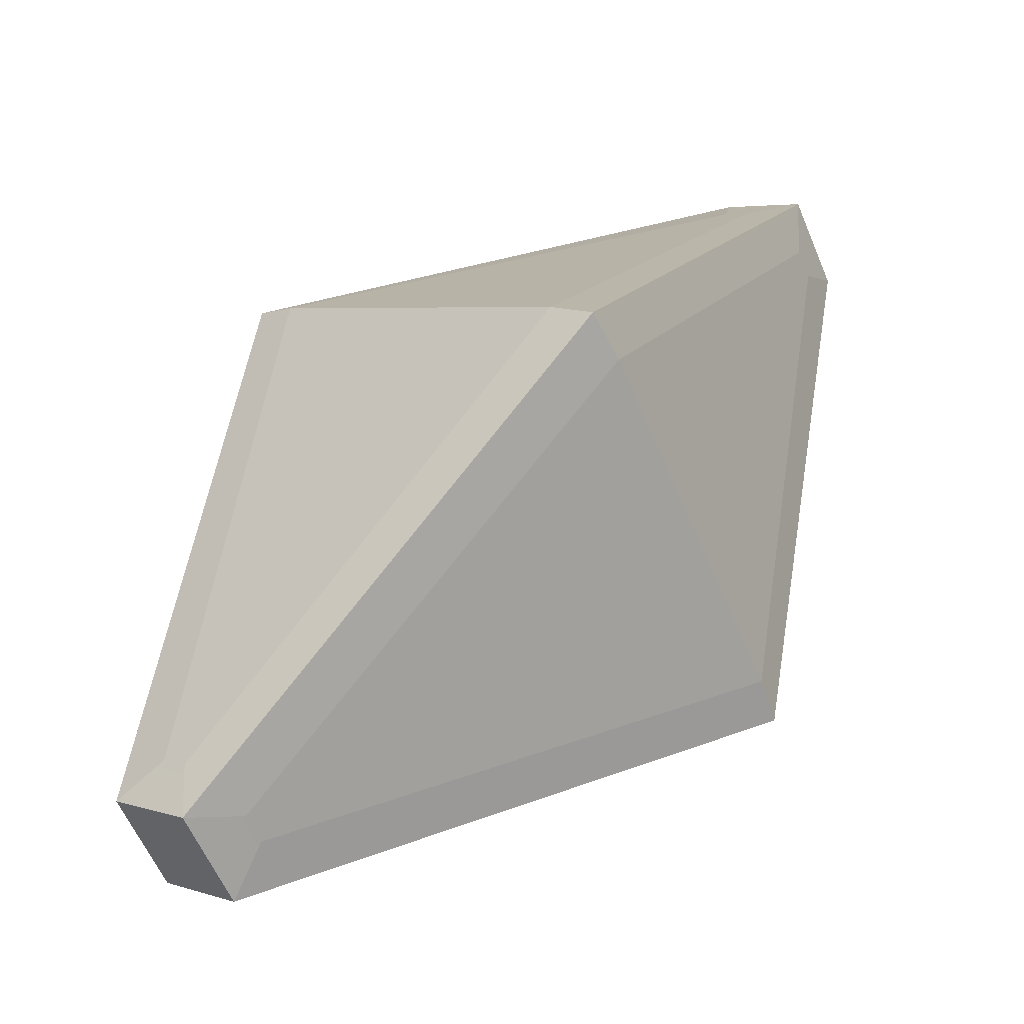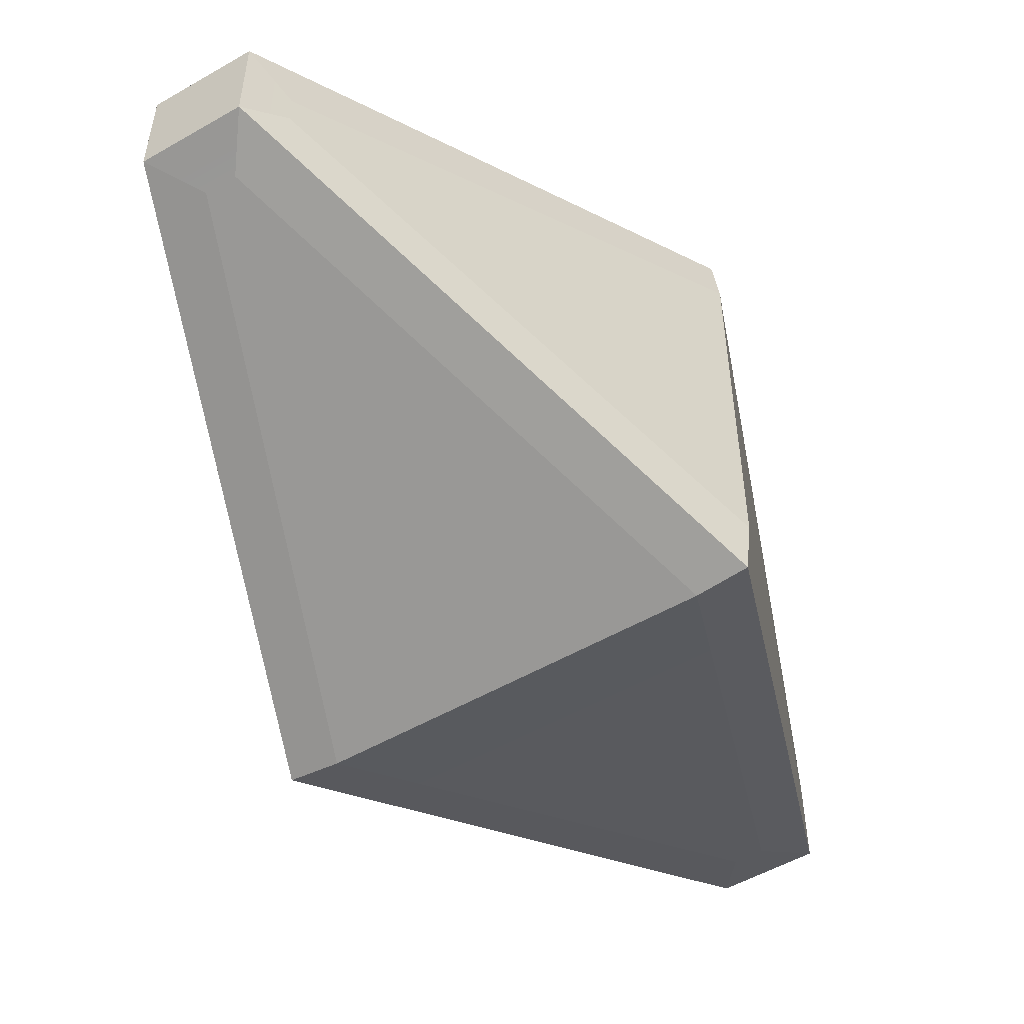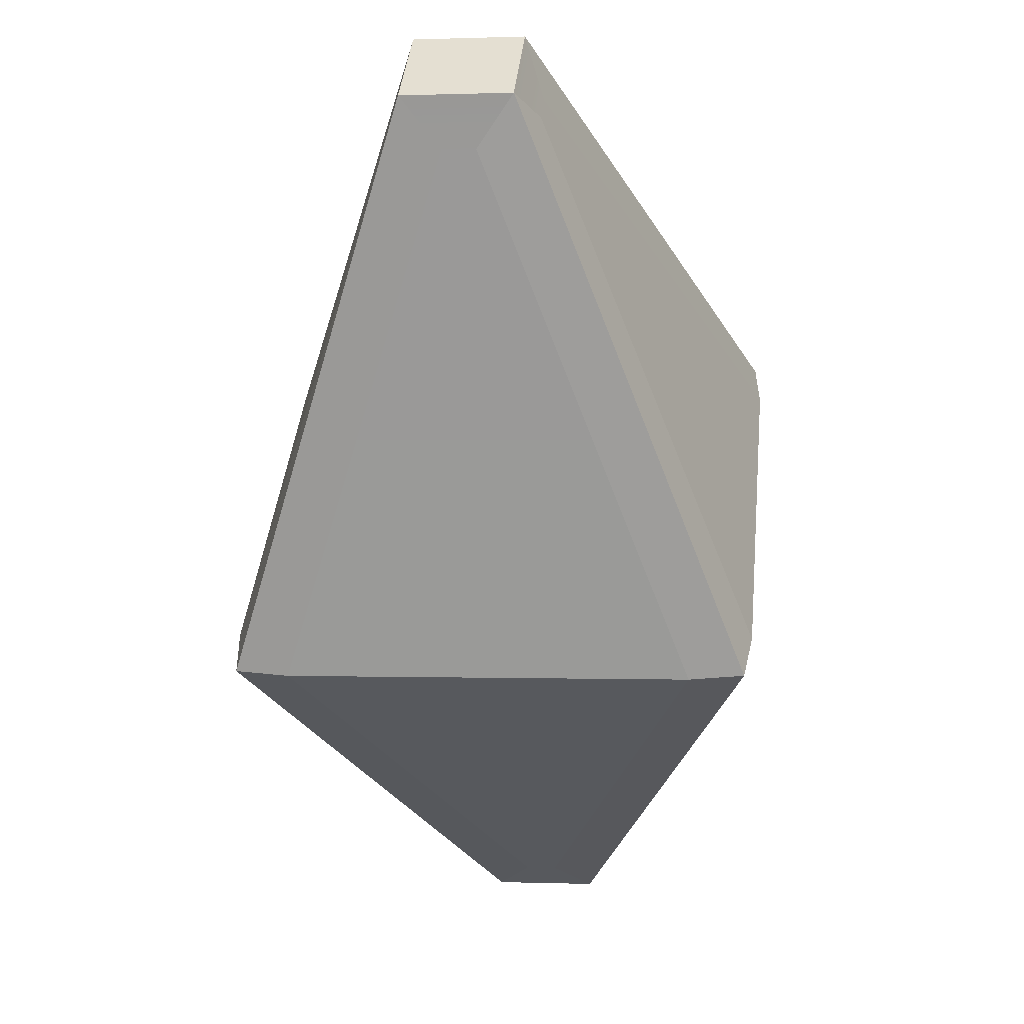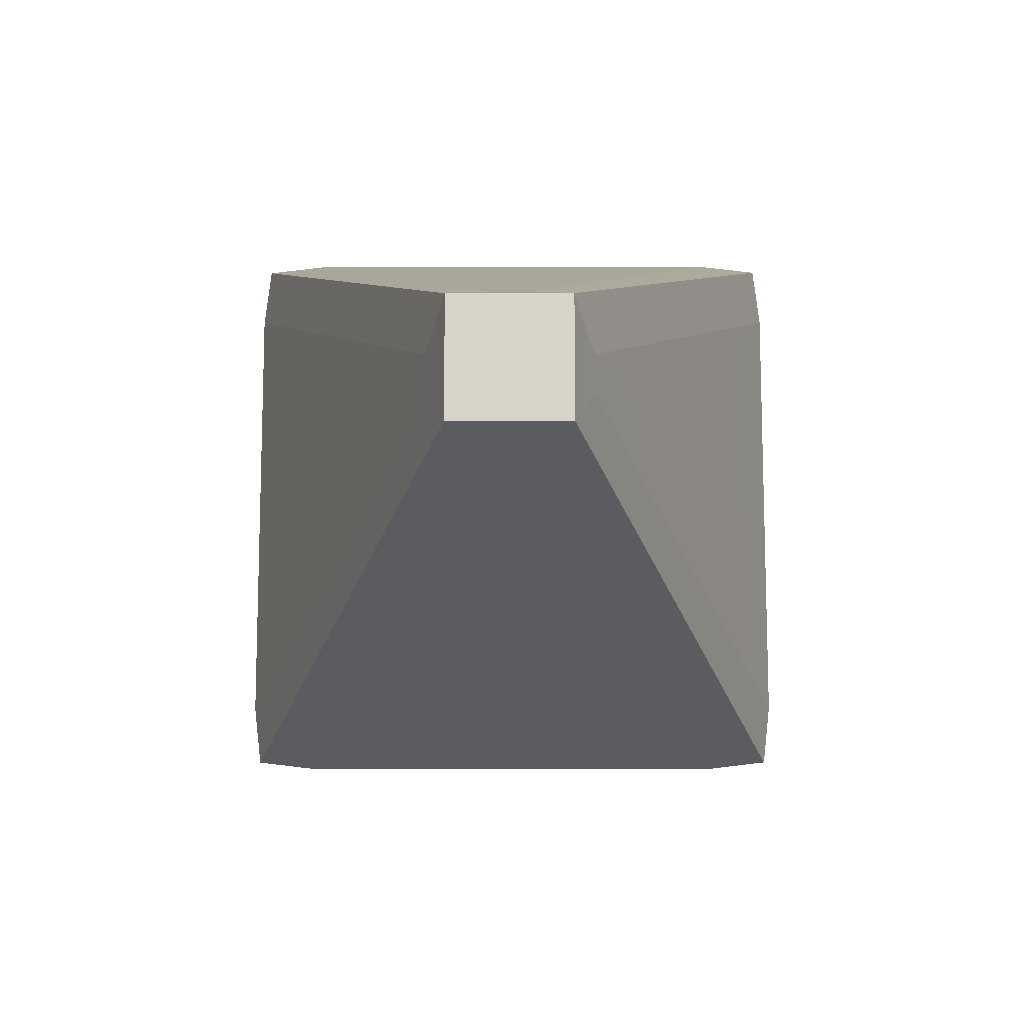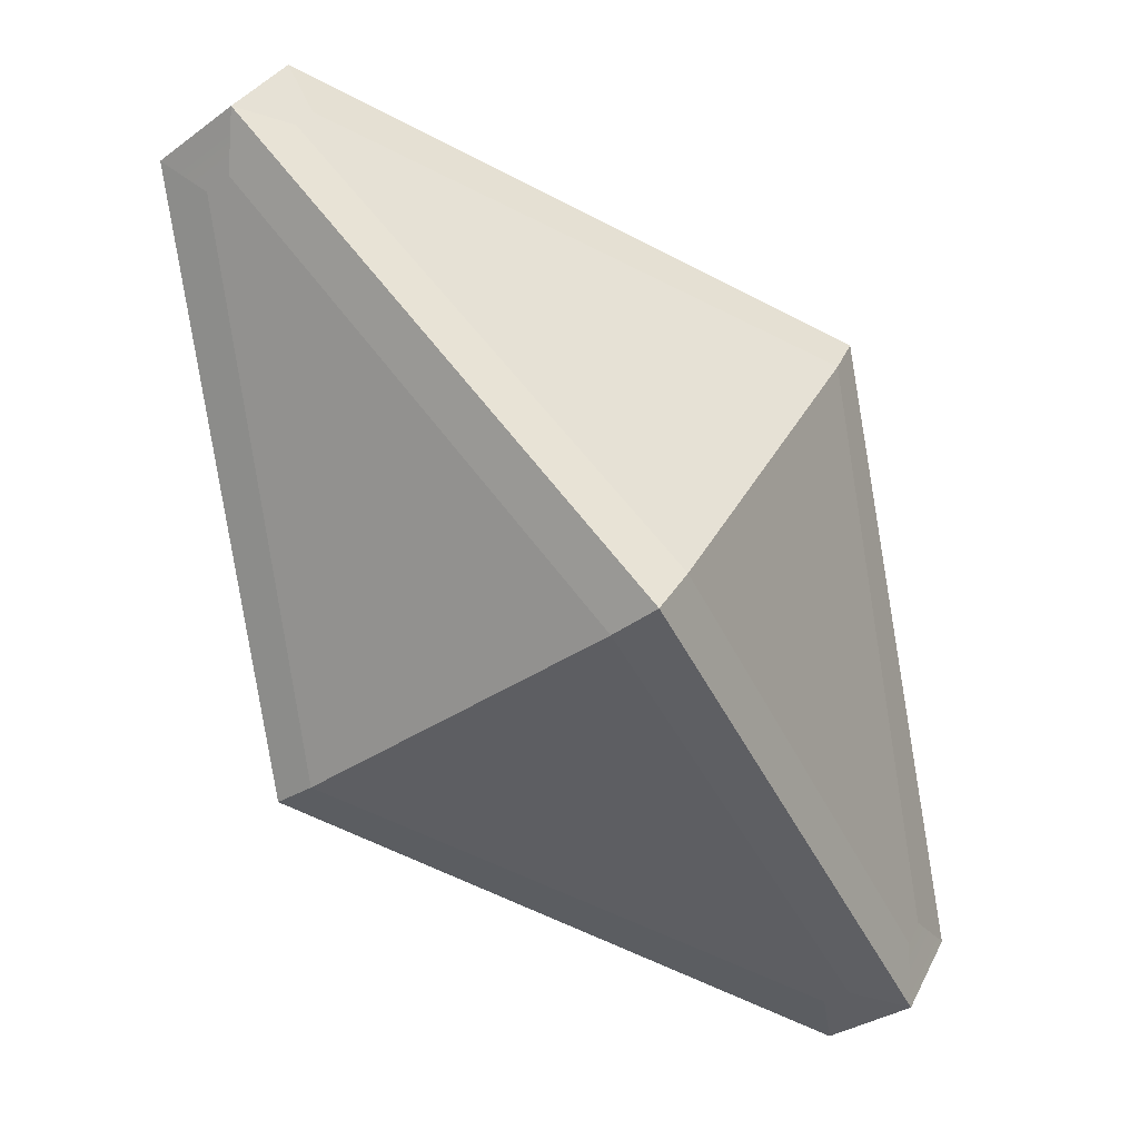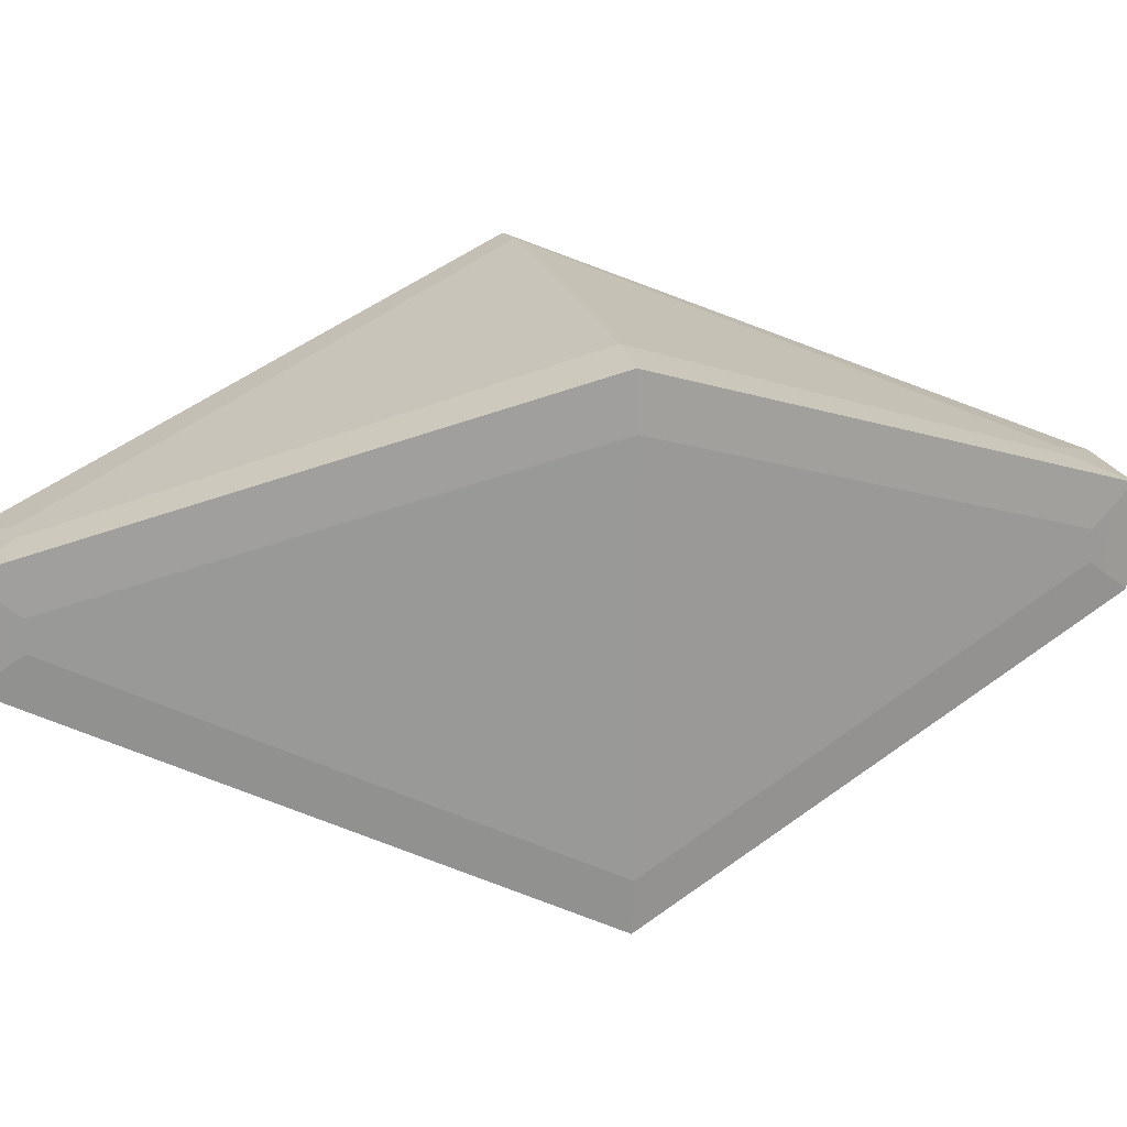
<metadata>
{"format":"obj","ext":"obj","renderer":"f3d","projection":"perspective","resolution":1024,"background":"white","views":[{"elev":-60.4,"azim":22.9,"up":"+Y"},{"elev":-52.8,"azim":-8.3,"up":"+Z"},{"elev":-0.0,"azim":97.6,"up":"+Y"},{"elev":-13.3,"azim":-39.8,"up":"+Z"},{"elev":32.7,"azim":-156.7,"up":"+Y"},{"elev":19.9,"azim":-143.7,"up":"+Z"}]}
</metadata>
<code>
o BLUE
v 3.394 0.1471 0.3739
v 1.243 -2.416 0.3739
v 3.254 0.2644 0.671
v 1.103 -2.299 0.671
v 3.171 0.334 0.1875
v 1.02 -2.229 0.1875
v 3.171 0.334 0.671
v 1.02 -2.229 0.671
v 2.802 -1.541 -0.2526
v 1.626 -0.5535 1.317
v 2.648 -1.411 1.317
v 1.626 -0.5535 -0.4581
v 1.472 -0.4243 1.111
v 3.031 0.4513 0.4846
v 2.802 -1.541 1.111
v 1.243 -2.416 0.4846
v 3.394 0.1471 0.4846
v 0.8802 -2.112 0.4846
v 2.648 -1.411 -0.4581
v 1.103 -2.299 0.1875
v 2.786 -1.527 1.295
v 1.093 -2.502 0.6105
v 3.254 0.2644 0.1875
v 3.453 0.3093 0.6105
v 1.093 -2.502 0.2479
v 0.8802 -2.112 0.3739
v 2.786 -1.527 -0.4365
v 1.472 -0.4243 -0.2526
v 3.031 0.4513 0.3739
v 3.453 0.3093 0.2479
v 0.8213 -2.274 0.2479
v 0.8213 -2.274 0.6105
v 1.488 -0.4379 1.295
v 3.181 0.5374 0.6105
v 1.488 -0.4379 -0.4365
v 3.181 0.5374 0.2479
f 30 36 34 24
f 11 3 7 10
f 13 14 29 28
f 31 25 22 32
f 9 1 17 15
f 12 5 23 19
f 6 12 19 20
f 2 9 15 16
f 18 13 28 26
f 4 11 10 8
f 10 7 34 33
f 11 4 22 21
f 7 3 24 34
f 4 8 32 22
f 8 10 33 32
f 3 11 21 24
f 9 2 25 27
f 16 15 21 22
f 17 1 30 24
f 2 16 22 25
f 1 9 27 30
f 15 17 24 21
f 6 20 25 31
f 20 19 27 25
f 12 6 31 35
f 23 5 36 30
f 19 23 30 27
f 5 12 35 36
f 18 26 31 32
f 14 13 33 34
f 26 28 35 31
f 29 14 34 36
f 13 18 32 33
f 28 29 36 35

</code>
